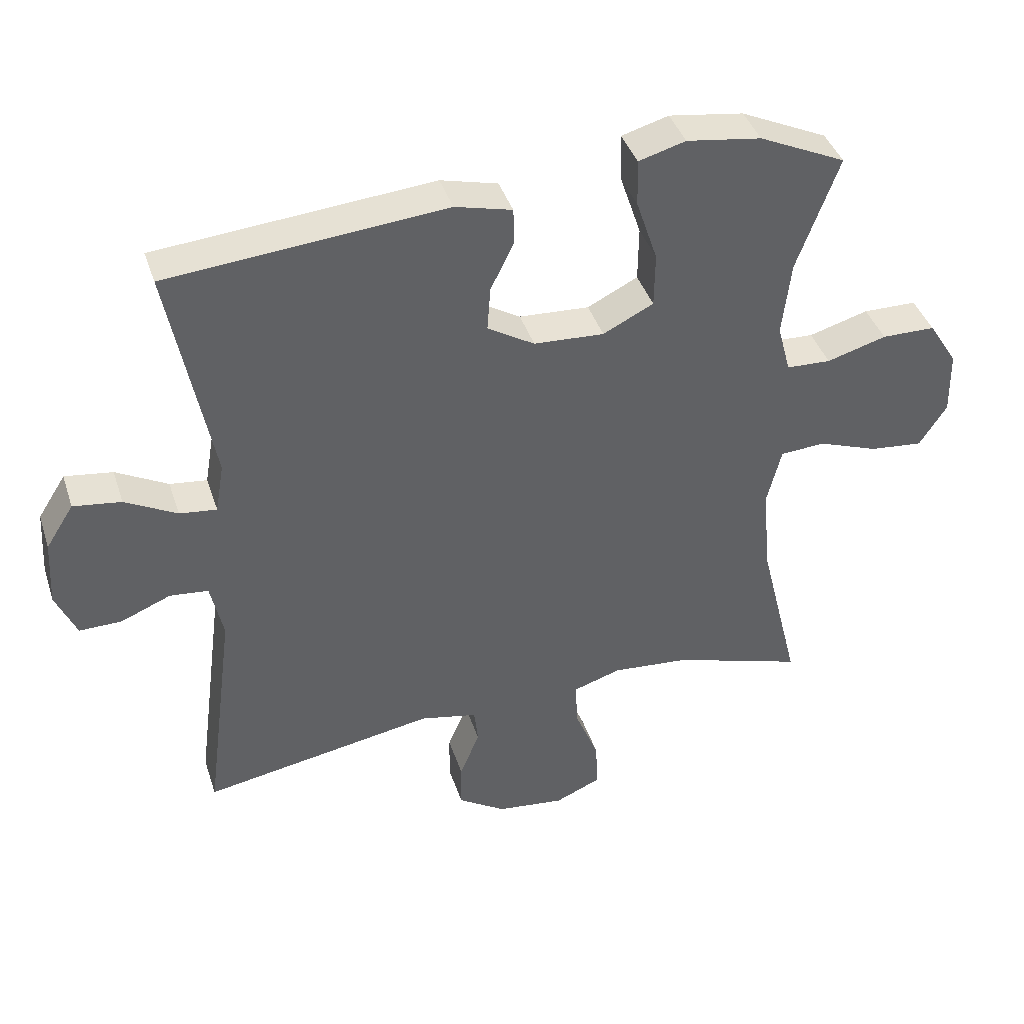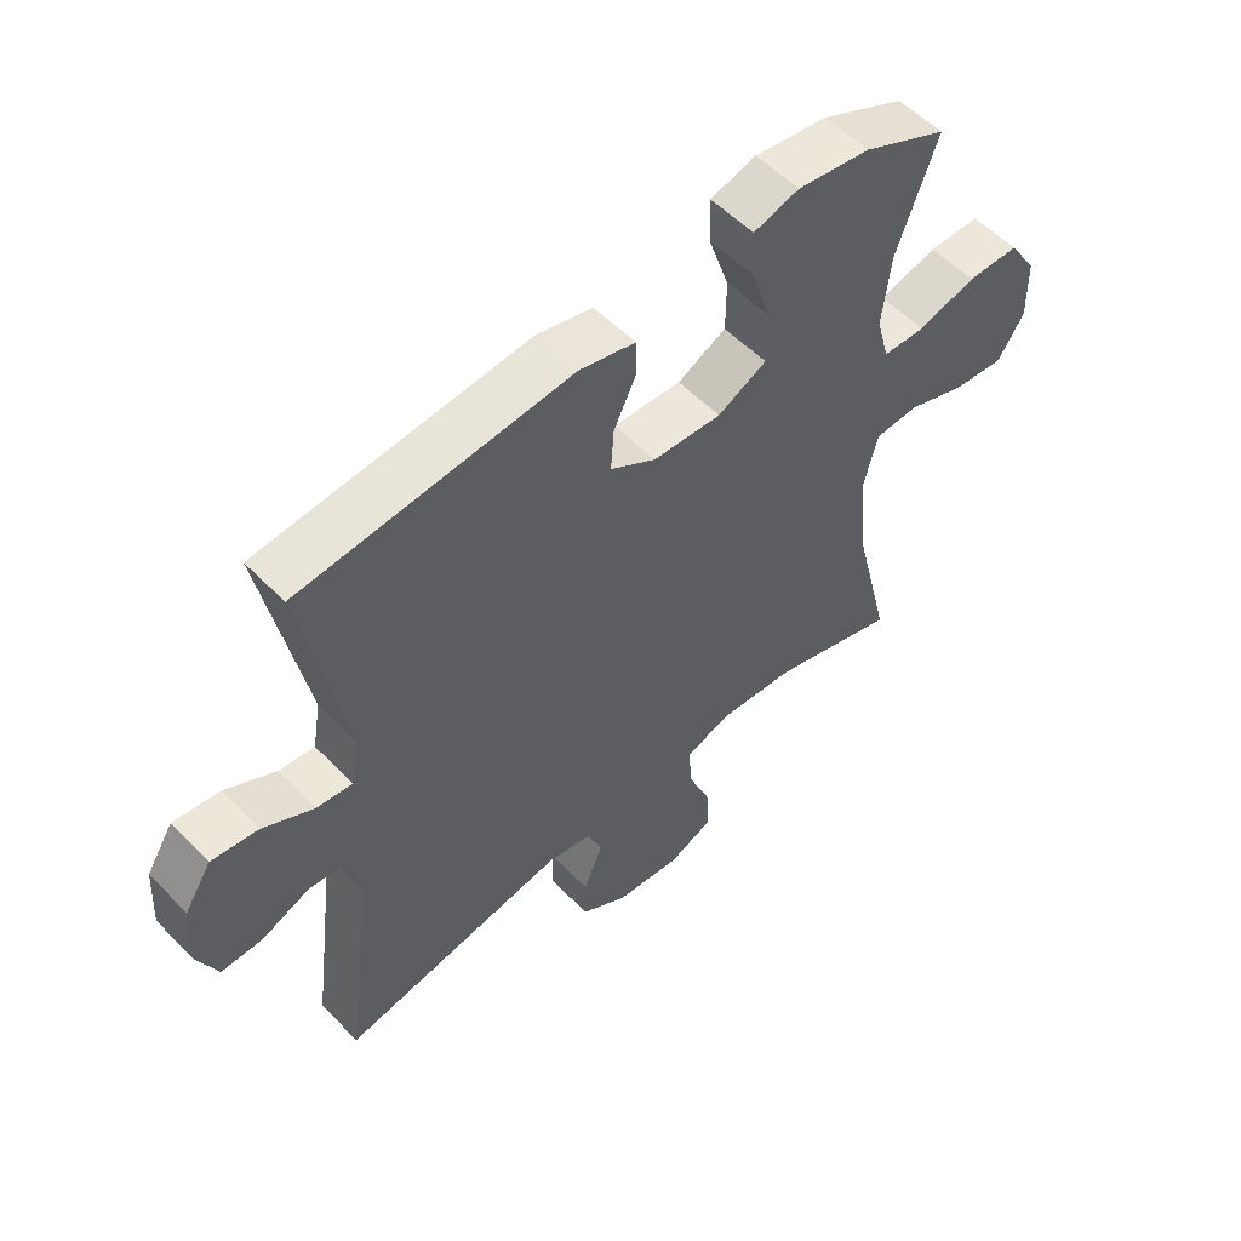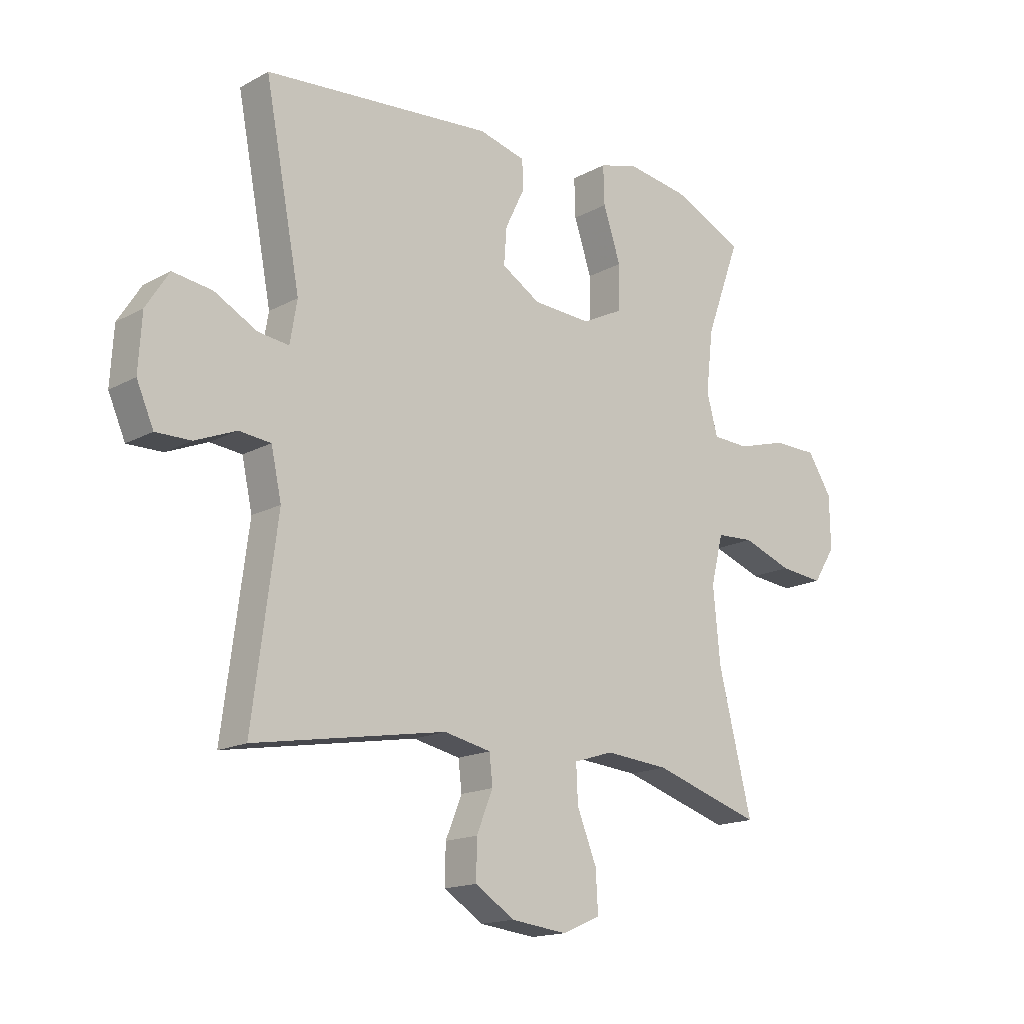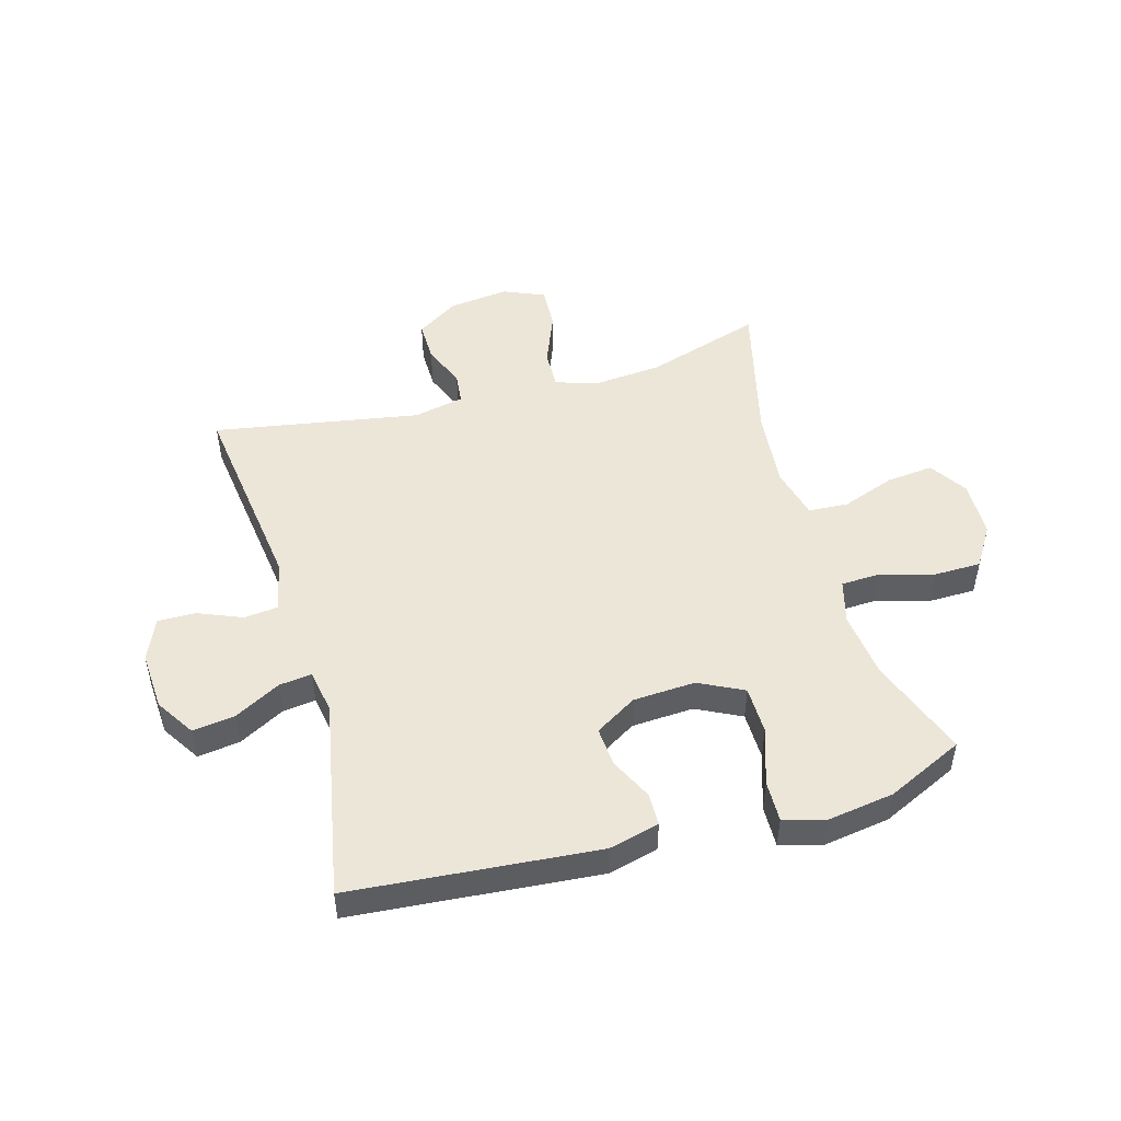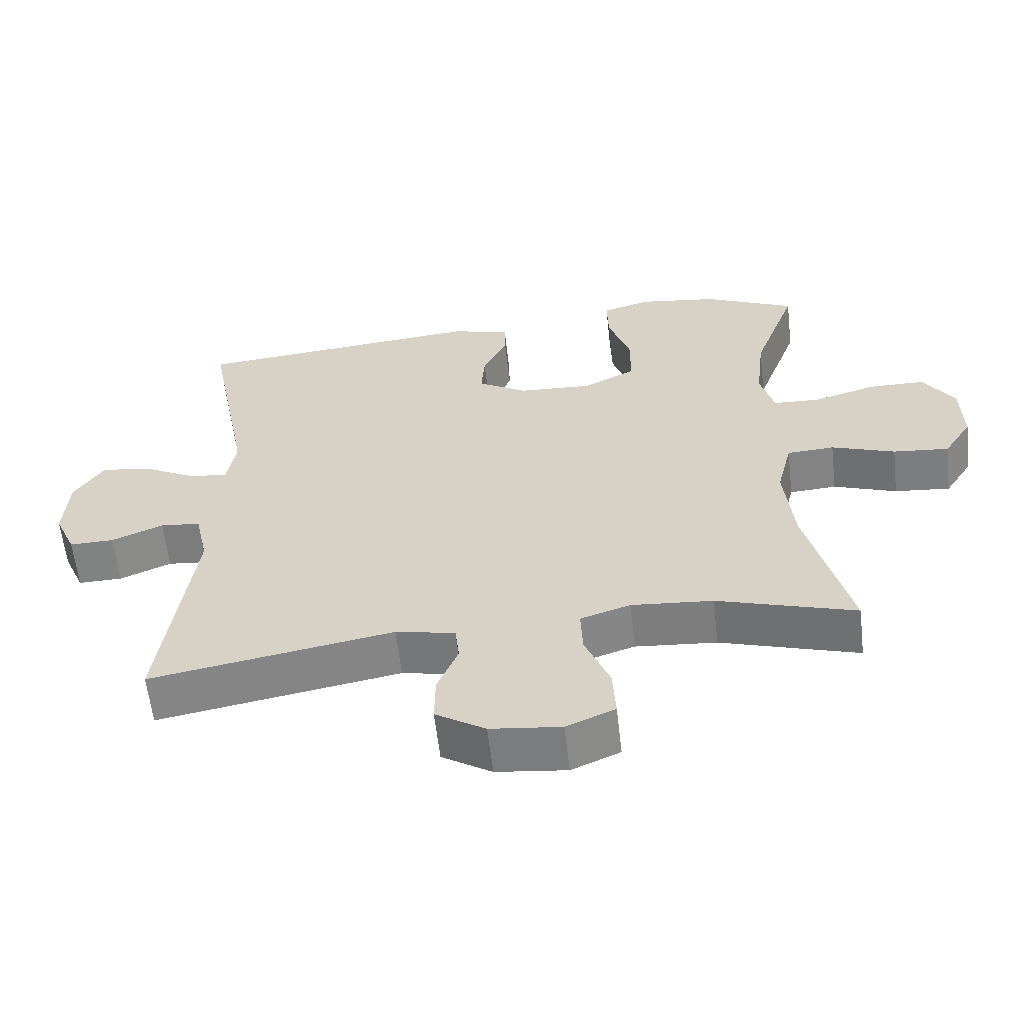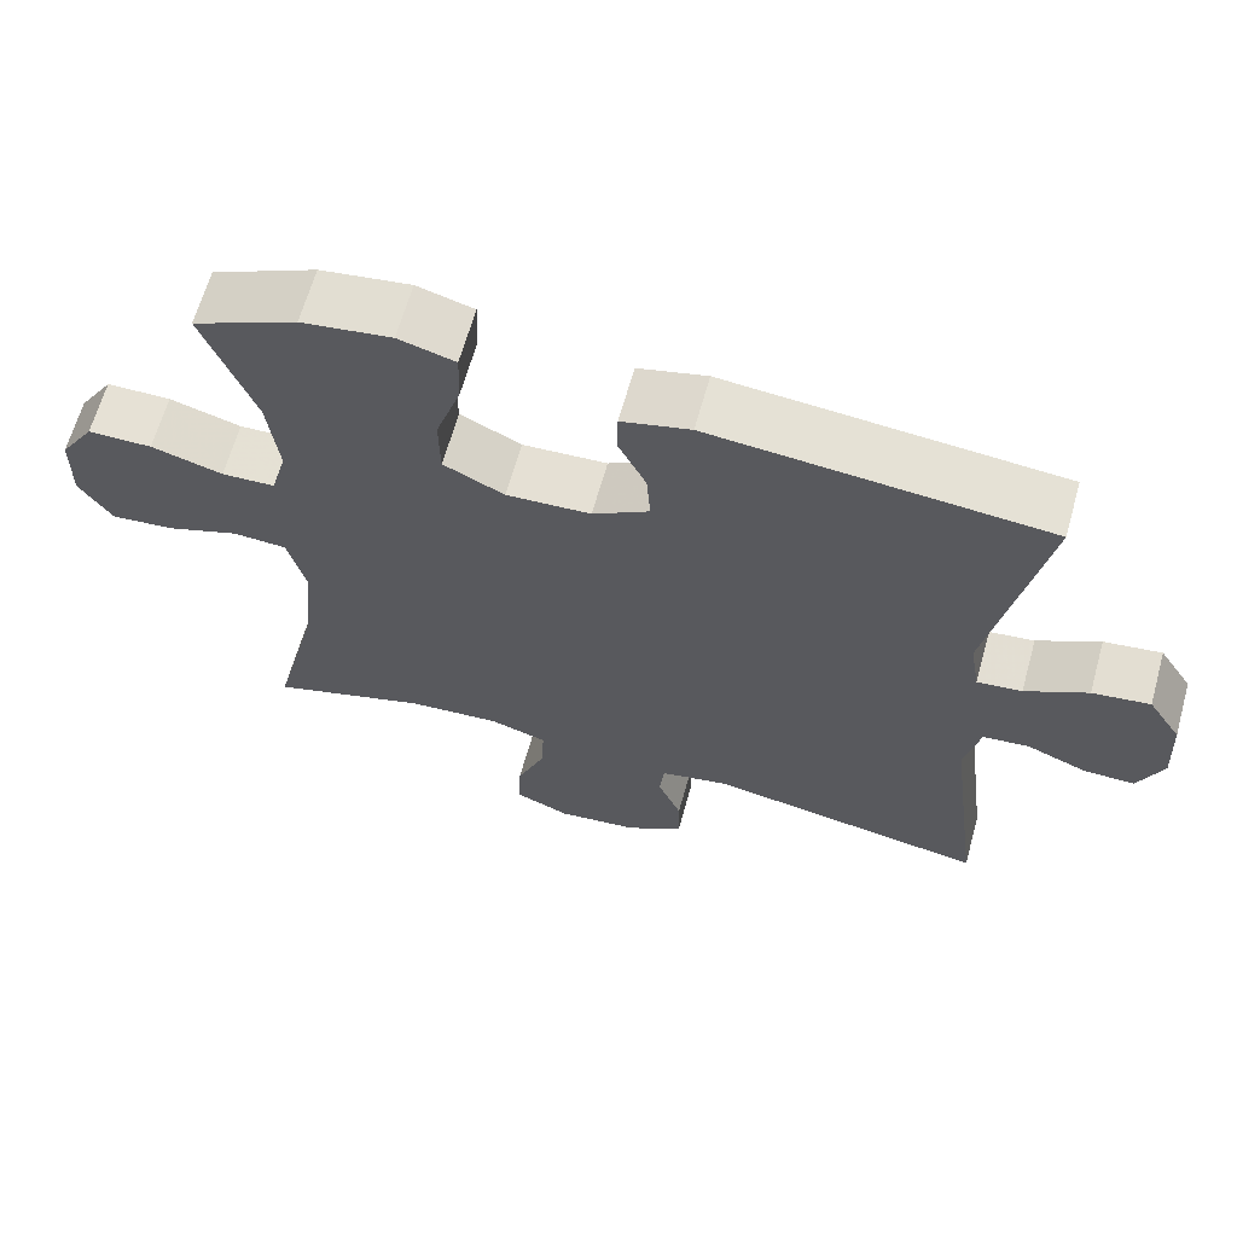
<metadata>
{"format":"obj","ext":"obj","renderer":"f3d","projection":"perspective","resolution":1024,"background":"white","views":[{"elev":40.6,"azim":-17.5,"up":"+Z"},{"elev":54.8,"azim":-43.1,"up":"+Z"},{"elev":-16.2,"azim":-41.9,"up":"+Z"},{"elev":49.3,"azim":-15.9,"up":"+Y"},{"elev":-60.4,"azim":6.5,"up":"+Z"},{"elev":64.6,"azim":-164.4,"up":"+Z"}]}
</metadata>
<code>
v 0.5 0.07 0.5
v 0.437 0.07 0.328
v 0.424 0.07 0.215
v 0.444 0.07 0.141
v 0.511 0.07 0.138
v 0.601 0.07 0.164
v 0.682 0.07 0.163
v 0.726 0.07 0.094
v 0.728 0.07 -0.003
v 0.687 0.07 -0.067
v 0.607 0.07 -0.059
v 0.516 0.07 -0.026
v 0.448 0.07 -0.03
v 0.426 0.07 -0.119
v 0.439 0.07 -0.254
v 0.5 0.07 -0.5
v 0.302 0.07 -0.438
v 0.185 0.07 -0.428
v 0.113 0.07 -0.451
v 0.116 0.07 -0.519
v 0.152 0.07 -0.608
v 0.156 0.07 -0.682
v 0.086 0.07 -0.712
v -0.016 0.07 -0.7
v -0.088 0.07 -0.654
v -0.087 0.07 -0.584
v -0.057 0.07 -0.511
v -0.063 0.07 -0.457
v -0.149 0.07 -0.439
v -0.5 0.07 -0.5
v -0.455 0.07 -0.155
v -0.474 0.07 -0.068
v -0.532 0.07 -0.062
v -0.607 0.07 -0.093
v -0.671 0.07 -0.094
v -0.702 0.07 -0.023
v -0.696 0.07 0.078
v -0.654 0.07 0.144
v -0.582 0.07 0.134
v -0.504 0.07 0.092
v -0.448 0.07 0.085
v -0.435 0.07 0.161
v -0.5 0.07 0.5
v -0.082 0.07 0.536
v 0.004 0.07 0.514
v 0.005 0.07 0.459
v -0.03 0.07 0.387
v -0.035 0.07 0.32
v 0.036 0.07 0.277
v 0.142 0.07 0.271
v 0.218 0.07 0.309
v 0.219 0.07 0.391
v 0.187 0.07 0.487
v 0.185 0.07 0.558
v 0.256 0.07 0.578
v 0.369 0.07 0.561
v 0.5 0 0.5
v 0.437 0 0.328
v 0.424 0 0.215
v 0.444 0 0.141
v 0.511 0 0.138
v 0.601 0 0.164
v 0.682 0 0.163
v 0.726 0 0.094
v 0.728 0 -0.003
v 0.687 0 -0.067
v 0.607 0 -0.059
v 0.516 0 -0.026
v 0.448 0 -0.03
v 0.426 0 -0.119
v 0.439 0 -0.254
v 0.5 0 -0.5
v 0.302 0 -0.438
v 0.185 0 -0.428
v 0.113 0 -0.451
v 0.116 0 -0.519
v 0.152 0 -0.608
v 0.156 0 -0.682
v 0.086 0 -0.712
v -0.016 0 -0.7
v -0.088 0 -0.654
v -0.087 0 -0.584
v -0.057 0 -0.511
v -0.063 0 -0.457
v -0.149 0 -0.439
v -0.5 0 -0.5
v -0.455 0 -0.155
v -0.474 0 -0.068
v -0.532 0 -0.062
v -0.607 0 -0.093
v -0.671 0 -0.094
v -0.702 0 -0.023
v -0.696 0 0.078
v -0.654 0 0.144
v -0.582 0 0.134
v -0.504 0 0.092
v -0.448 0 0.085
v -0.435 0 0.161
v -0.5 0 0.5
v -0.082 0 0.536
v 0.004 0 0.514
v 0.005 0 0.459
v -0.03 0 0.387
v -0.035 0 0.32
v 0.036 0 0.277
v 0.142 0 0.271
v 0.218 0 0.309
v 0.219 0 0.391
v 0.187 0 0.487
v 0.185 0 0.558
v 0.256 0 0.578
v 0.369 0 0.561
f 55 56 1 2
f 52 53 54 55
f 51 52 55 2
f 50 51 2 3
f 49 50 3 4
f 44 45 46 47
f 42 43 44 47
f 41 42 47 48
f 37 38 39 40
f 37 40 41
f 36 37 41
f 33 34 35 36
f 32 33 36 41
f 31 32 41 48
f 29 30 31 48
f 24 25 26 27
f 24 27 28
f 23 24 28
f 20 21 22 23
f 19 20 23 28
f 18 19 28 29
f 15 16 17
f 14 15 17 18
f 13 14 18 29
f 9 10 11 12
f 9 12 13
f 8 9 13
f 5 6 7 8
f 4 5 8 13
f 49 4 13 29
f 29 48 49
f 58 57 112 111
f 111 110 109 108
f 58 111 108 107
f 59 58 107 106
f 60 59 106 105
f 103 102 101 100
f 103 100 99 98
f 104 103 98 97
f 96 95 94 93
f 97 96 93
f 97 93 92
f 92 91 90 89
f 97 92 89 88
f 104 97 88 87
f 104 87 86 85
f 83 82 81 80
f 84 83 80
f 84 80 79
f 79 78 77 76
f 84 79 76 75
f 85 84 75 74
f 73 72 71
f 74 73 71 70
f 85 74 70 69
f 68 67 66 65
f 69 68 65
f 69 65 64
f 64 63 62 61
f 69 64 61 60
f 85 69 60 105
f 105 104 85
f 1 57 58 2
f 2 58 59 3
f 3 59 60 4
f 4 60 61 5
f 5 61 62 6
f 6 62 63 7
f 7 63 64 8
f 8 64 65 9
f 9 65 66 10
f 10 66 67 11
f 11 67 68 12
f 12 68 69 13
f 13 69 70 14
f 14 70 71 15
f 15 71 72 16
f 16 72 73 17
f 17 73 74 18
f 18 74 75 19
f 19 75 76 20
f 20 76 77 21
f 21 77 78 22
f 22 78 79 23
f 23 79 80 24
f 24 80 81 25
f 25 81 82 26
f 26 82 83 27
f 27 83 84 28
f 28 84 85 29
f 29 85 86 30
f 30 86 87 31
f 31 87 88 32
f 32 88 89 33
f 33 89 90 34
f 34 90 91 35
f 35 91 92 36
f 36 92 93 37
f 37 93 94 38
f 38 94 95 39
f 39 95 96 40
f 40 96 97 41
f 41 97 98 42
f 42 98 99 43
f 43 99 100 44
f 44 100 101 45
f 45 101 102 46
f 46 102 103 47
f 47 103 104 48
f 48 104 105 49
f 49 105 106 50
f 50 106 107 51
f 51 107 108 52
f 52 108 109 53
f 53 109 110 54
f 54 110 111 55
f 55 111 112 56
f 56 112 57 1

</code>
